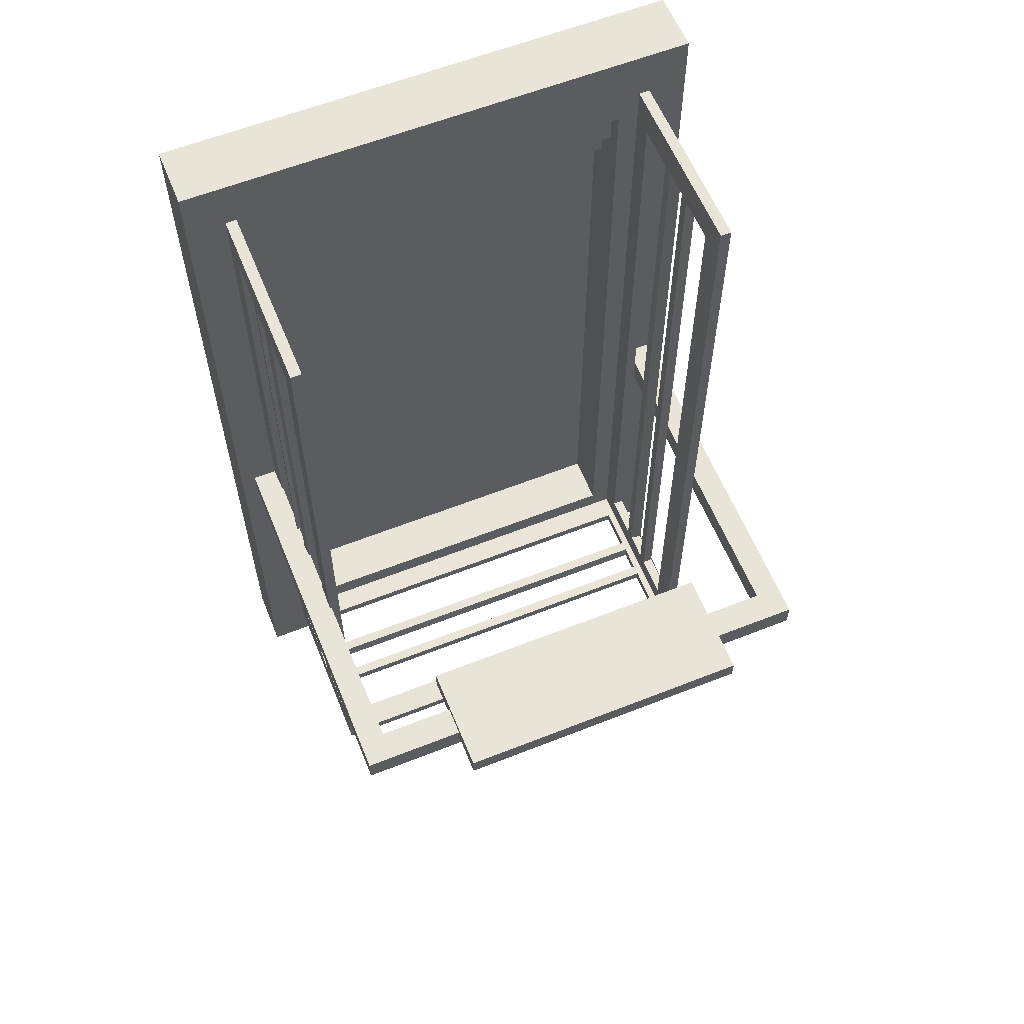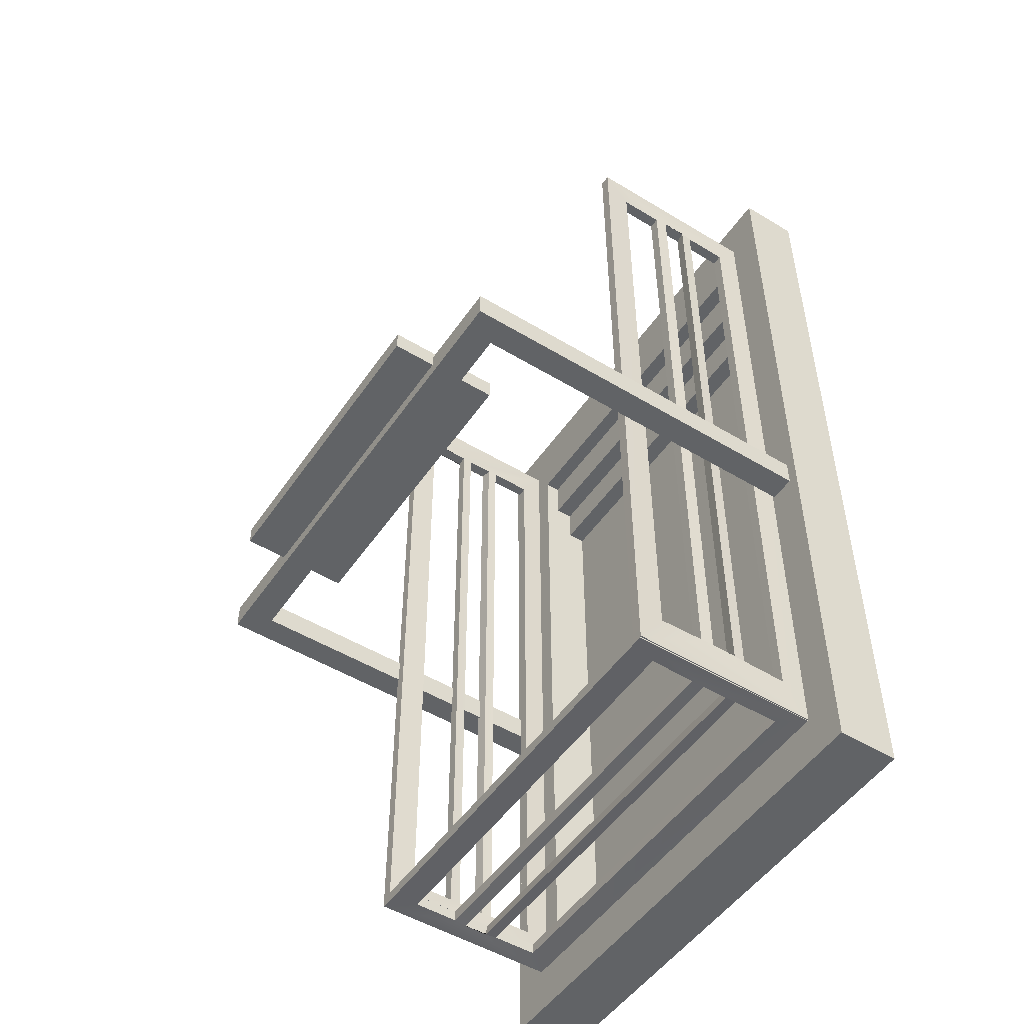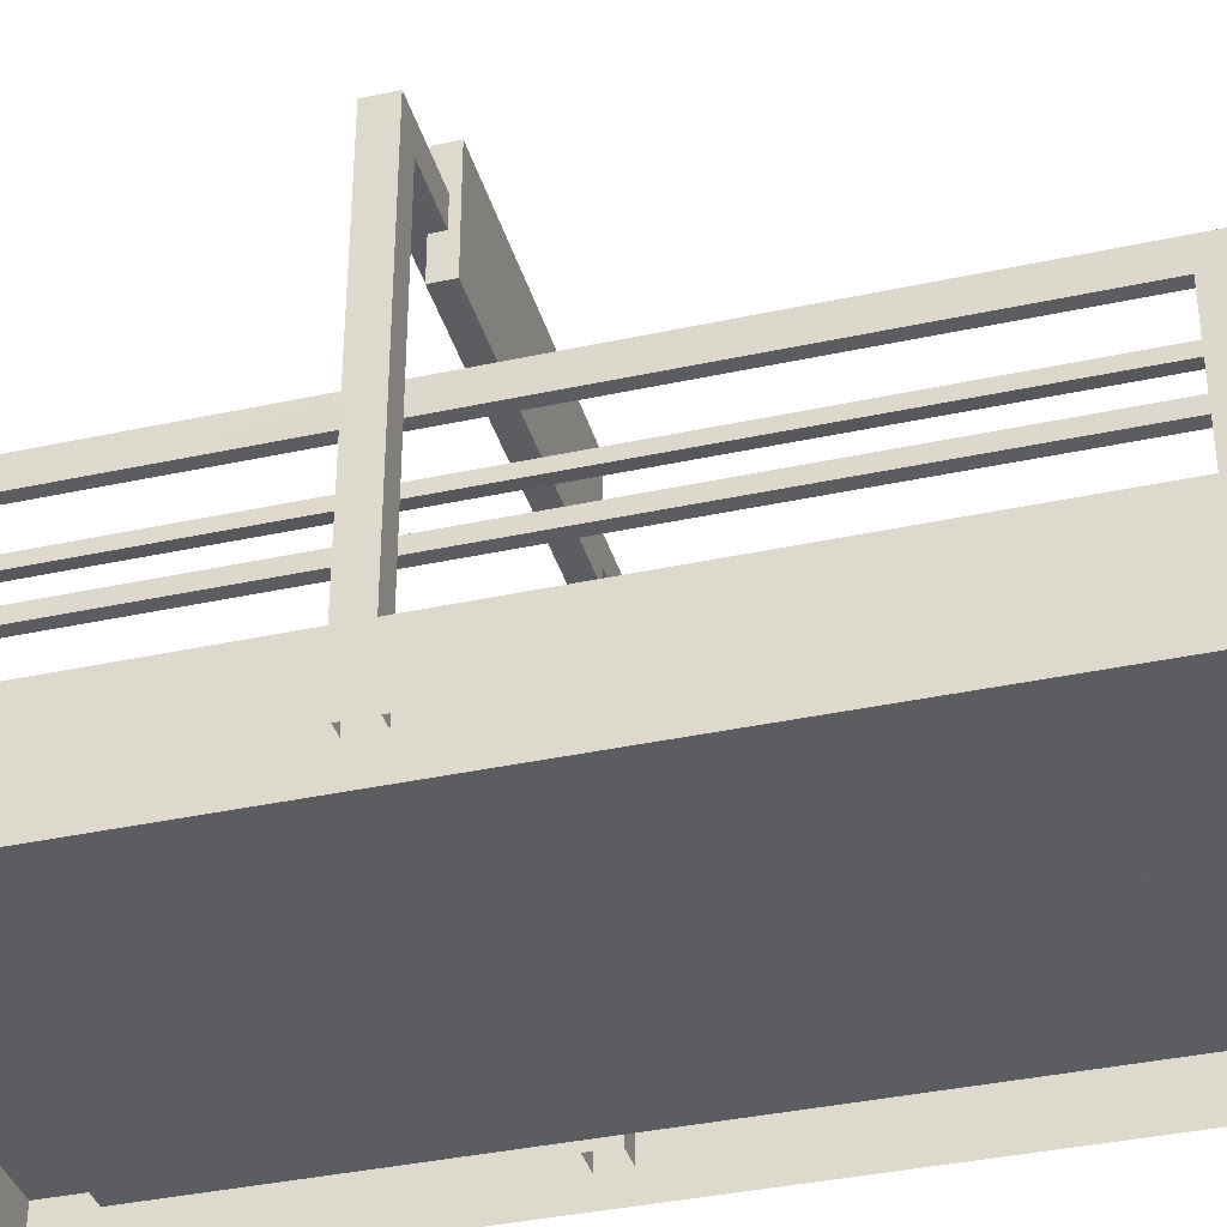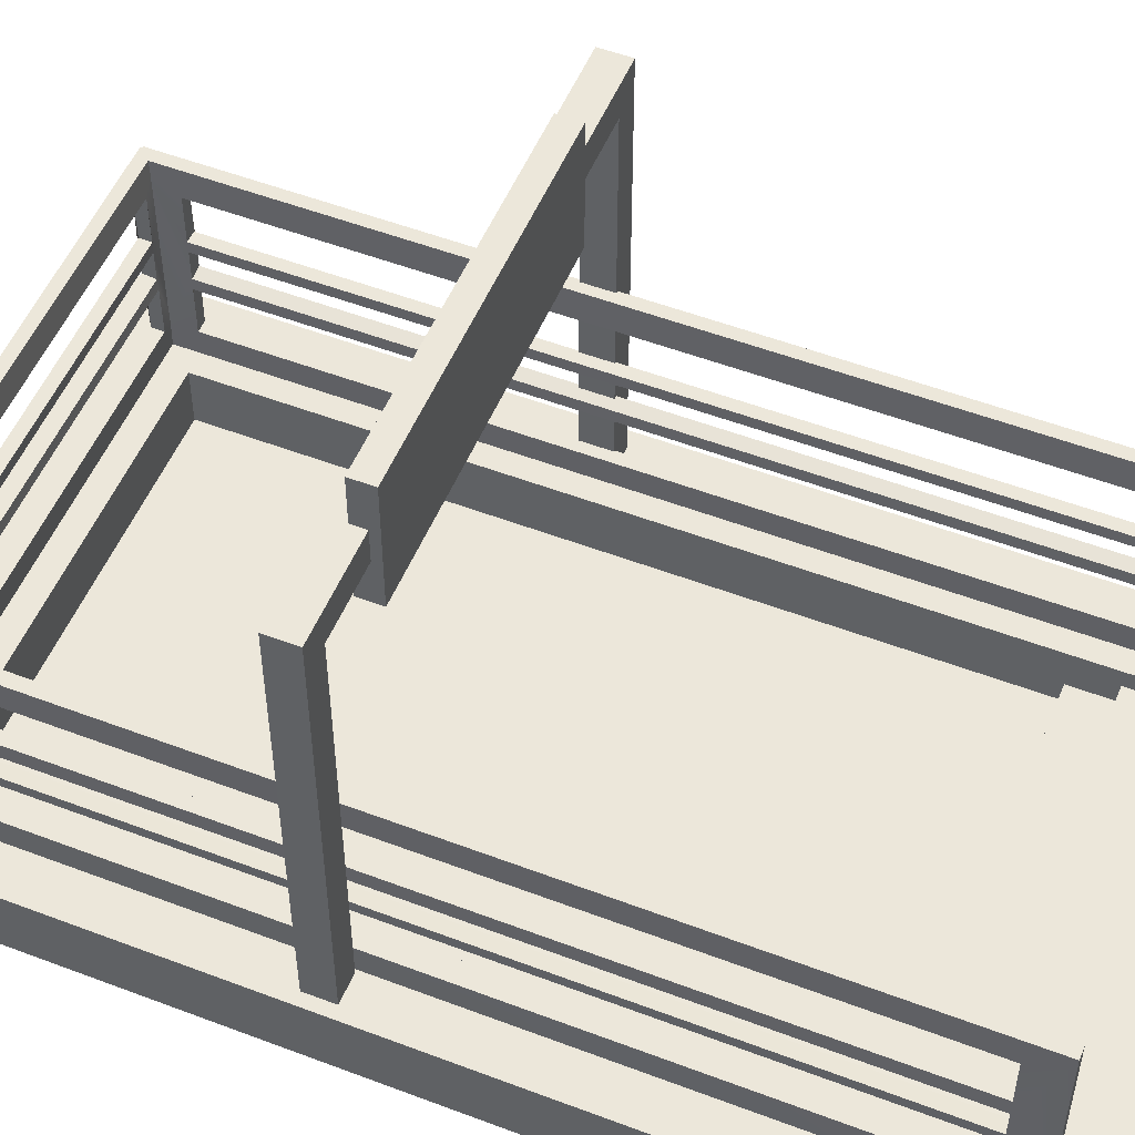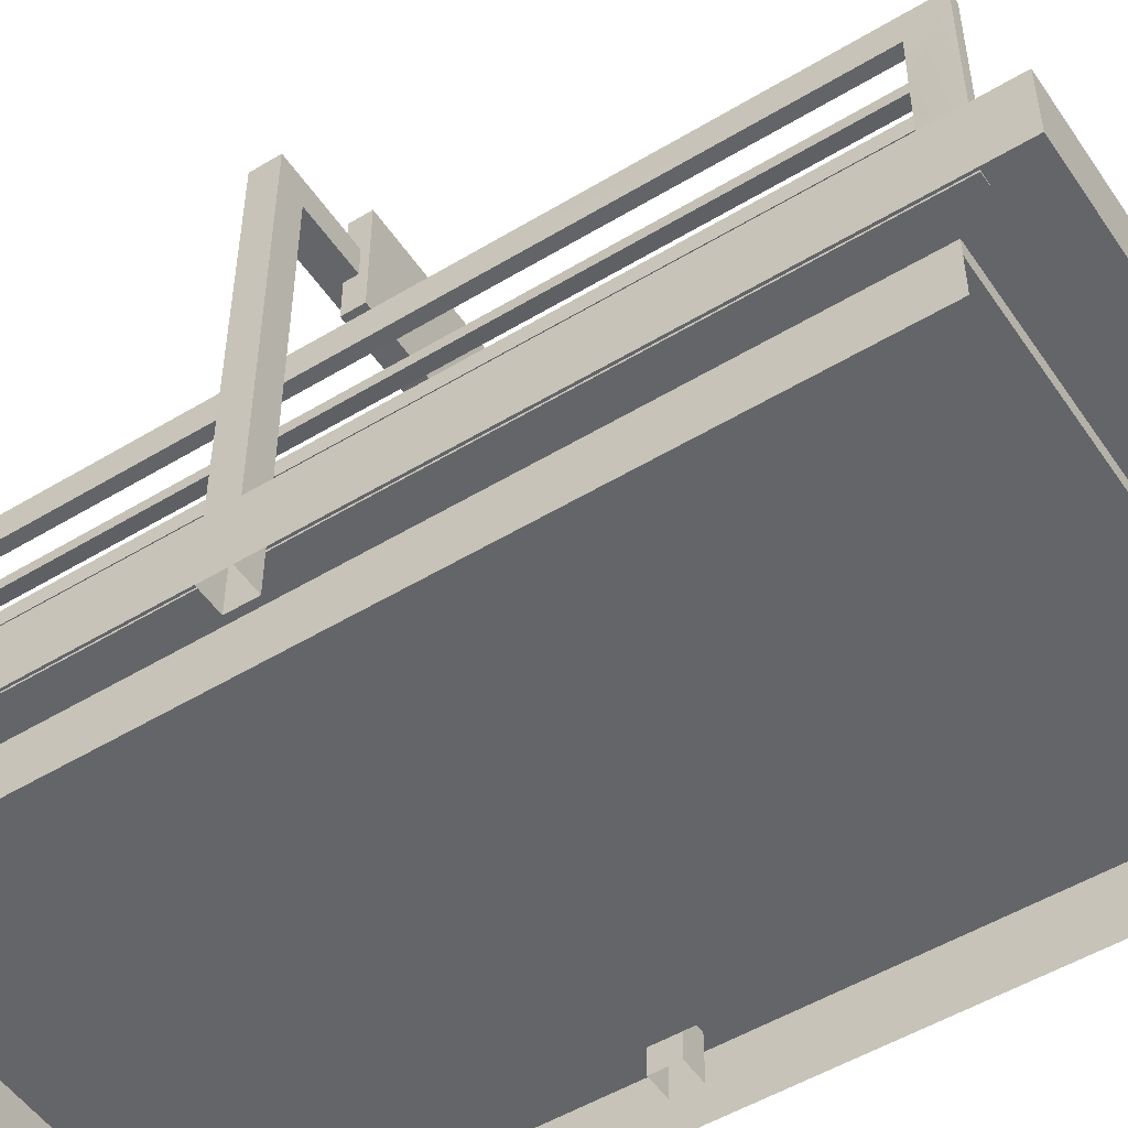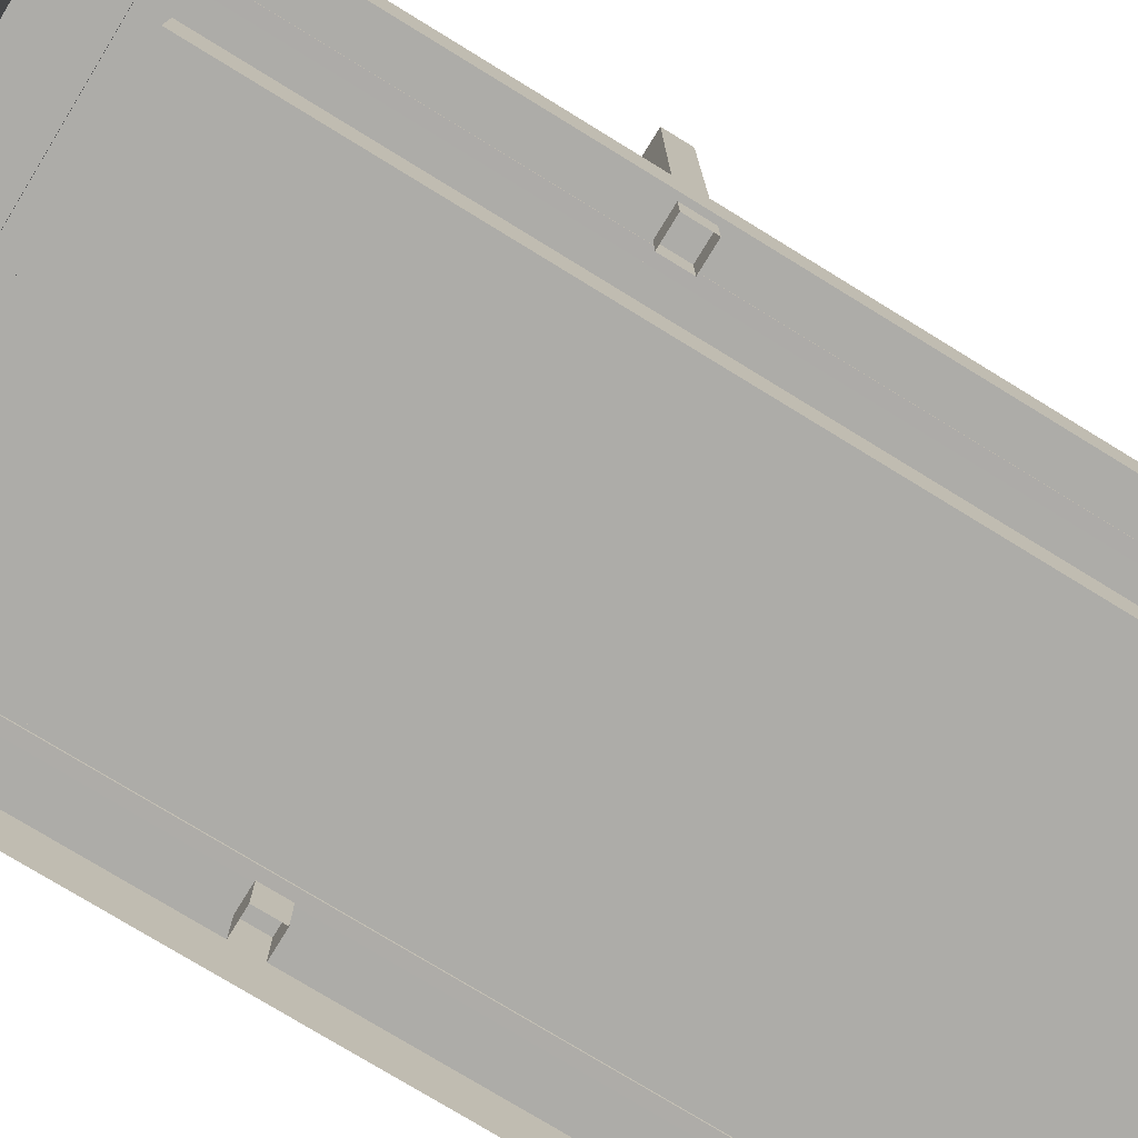
<metadata>
{"format":"obj","ext":"obj","renderer":"f3d","projection":"perspective","resolution":1024,"background":"white","views":[{"elev":60.2,"azim":157.9,"up":"+Z"},{"elev":-50.8,"azim":-123.4,"up":"+Z"},{"elev":-37.2,"azim":-74.4,"up":"+Y"},{"elev":52.5,"azim":-67.7,"up":"+Y"},{"elev":-51.6,"azim":-56.8,"up":"+Y"},{"elev":-76.7,"azim":-121.5,"up":"+Y"}]}
</metadata>
<code>
v 1.586 0.4515 3.057
v 1.586 0.4515 -3.069
v 1.669 0.4513 3.057
v 1.669 0.4513 -3.069
v 1.671 1.906 3.057
v 1.671 1.906 -3.069
v 1.588 1.906 3.057
v 1.588 1.906 -3.069
v 1.675 1.085 2.777
v 1.675 1.085 -2.825
v 1.674 1.272 -2.825
v 1.674 1.272 2.777
v 1.583 1.285 2.777
v 1.583 1.285 -2.825
v 1.584 1.073 -2.825
v 1.584 1.073 2.777
v 1.665 1.704 2.777
v 1.665 1.704 -2.825
v 1.664 1.366 2.777
v 1.664 1.366 -2.825
v 1.663 0.6504 2.777
v 1.663 0.6504 -2.825
v 1.664 0.9932 -2.825
v 1.664 0.9932 2.777
v 1.58 0.6509 2.777
v 1.58 0.6509 -2.825
v 1.581 0.9937 -2.825
v 1.581 0.9937 2.777
v 1.581 1.704 2.777
v 1.581 1.704 -2.825
v 1.58 1.367 2.777
v 1.58 1.367 -2.825
v -1.589 0.4515 -3.075
v -1.589 0.4515 3.052
v -1.672 0.4513 -3.075
v -1.672 0.4513 3.052
v -1.674 1.906 -3.075
v -1.674 1.906 3.052
v -1.591 1.906 -3.075
v -1.591 1.906 3.052
v -1.678 1.085 -2.794
v -1.678 1.085 2.808
v -1.677 1.272 2.808
v -1.677 1.272 -2.794
v -1.587 1.285 -2.794
v -1.587 1.285 2.808
v -1.588 1.073 2.808
v -1.588 1.073 -2.794
v -1.668 1.704 -2.794
v -1.668 1.704 2.808
v -1.667 1.366 -2.794
v -1.667 1.366 2.808
v -1.667 0.6504 -2.794
v -1.667 0.6504 2.808
v -1.668 0.9932 2.808
v -1.668 0.9932 -2.794
v -1.583 0.6509 -2.794
v -1.583 0.6509 2.808
v -1.584 0.9937 2.808
v -1.584 0.9937 -2.794
v -1.585 1.704 -2.794
v -1.585 1.704 2.808
v -1.584 1.367 -2.794
v -1.584 1.367 2.808
v 1.662 0.4515 -3
v -1.664 0.4515 -3
v 1.662 0.4513 -3.083
v -1.664 0.4513 -3.083
v 1.662 1.906 -3.085
v -1.664 1.906 -3.085
v 1.662 1.906 -3.002
v -1.664 1.906 -3.002
v 1.51 1.085 -3.088
v -1.532 1.085 -3.088
v -1.532 1.272 -3.087
v 1.51 1.272 -3.087
v 1.51 1.285 -2.997
v -1.532 1.285 -2.997
v -1.532 1.073 -2.998
v 1.51 1.073 -2.998
v 1.51 1.704 -3.078
v -1.532 1.704 -3.078
v 1.51 1.366 -3.078
v -1.532 1.366 -3.078
v 1.51 0.6504 -3.077
v -1.532 0.6504 -3.077
v -1.532 0.9932 -3.078
v 1.51 0.9932 -3.078
v 1.51 0.6509 -2.994
v -1.532 0.6509 -2.994
v -1.532 0.9937 -2.995
v 1.51 0.9937 -2.995
v 1.51 1.704 -2.995
v -1.532 1.704 -2.995
v 1.51 1.367 -2.994
v -1.532 1.367 -2.994
v -1.965 0 -3.44
v -1.965 0 3.44
v -1.965 0.4655 -3.44
v -1.965 0.4655 3.44
v 1.965 0.4655 -3.44
v 1.965 0.4655 3.44
v 1.965 0 -3.44
v 1.965 0 3.44
v -1.432 0.4655 -2.829
v -1.432 0.4655 2.829
v 1.432 0.4655 2.829
v 1.432 0.4655 -2.829
v 1.432 0.06531 -2.829
v 1.432 0.06531 2.829
v -1.432 0.06531 2.829
v -1.432 0.06531 -2.829
v 1.432 0.3454 2.829
v -1.432 0.3454 2.829
v -1.432 0.2054 2.829
v 1.432 0.2054 2.829
v -1.432 0.2054 2.497
v 1.432 0.2054 2.497
v 1.432 0.06531 2.624
v -1.432 0.06531 2.624
v 1.432 0.3454 2.497
v -1.432 0.3454 2.497
v -1.432 0.2054 2.206
v 1.432 0.2054 2.206
v 1.432 0.06531 2.206
v -1.432 0.06531 2.206
v -1.884 3.363 -0.6153
v -1.884 0.1328 -0.6153
v -1.884 3.363 -0.4138
v -1.884 0.1328 -0.4138
v 1.851 3.363 -0.4138
v 1.851 0.1328 -0.4138
v 1.851 3.363 -0.6153
v 1.851 0.1328 -0.6153
v -1.689 3.144 -0.4138
v -1.689 0.1328 -0.4138
v 1.655 0.1328 -0.4138
v 1.655 3.144 -0.4138
v 1.655 3.144 -0.6153
v 1.655 0.1328 -0.6153
v -1.689 0.1328 -0.6153
v -1.689 3.144 -0.6153
v -1.217 2.848 -0.3561
v 1.08 2.848 -0.3561
v -1.217 3.679 -0.3561
v 1.08 3.679 -0.3561
v -1.217 3.679 -0.5086
v 1.08 3.679 -0.5086
v -1.217 2.848 -0.5086
v 1.08 2.848 -0.5086
f 1 2 4 3
f 5 6 8 7
f 2 8 6 4
f 7 1 3 5
f 8 2 15 14
f 1 7 13 16
f 15 16 9 10
f 13 14 11 12
f 14 15 10 11
f 16 13 12 9
f 6 5 17 18
f 12 19 17 5 3 21 24 9
f 12 11 20 19
f 3 4 22 21
f 11 10 23 22 4 6 18 20
f 10 9 24 23
f 21 22 26 25
f 22 23 27 26
f 23 24 28 27
f 24 21 25 28
f 18 17 29 30
f 17 19 31 29
f 19 20 32 31
f 20 18 30 32
f 30 29 7 8
f 25 26 2 1
f 27 28 16 15
f 14 13 31 32
f 32 30 8 14
f 26 27 15 2
f 13 7 29 31
f 1 16 28 25
f 33 34 36 35
f 37 38 40 39
f 34 40 38 36
f 39 33 35 37
f 40 34 47 46
f 33 39 45 48
f 47 48 41 42
f 45 46 43 44
f 46 47 42 43
f 48 45 44 41
f 38 37 49 50
f 44 51 49 37 35 53 56 41
f 44 43 52 51
f 35 36 54 53
f 43 42 55 54 36 38 50 52
f 42 41 56 55
f 53 54 58 57
f 54 55 59 58
f 55 56 60 59
f 56 53 57 60
f 50 49 61 62
f 49 51 63 61
f 51 52 64 63
f 52 50 62 64
f 62 61 39 40
f 57 58 34 33
f 59 60 48 47
f 46 45 63 64
f 64 62 40 46
f 58 59 47 34
f 45 39 61 63
f 33 48 60 57
f 65 66 68 67
f 69 70 72 71
f 66 72 70 68
f 71 65 67 69
f 72 66 79 78
f 65 71 77 80
f 79 80 73 74
f 77 78 75 76
f 78 79 74 75
f 80 77 76 73
f 70 69 81 82
f 76 83 81 69 67 85 88 73
f 76 75 84 83
f 67 68 86 85
f 75 74 87 86 68 70 82 84
f 74 73 88 87
f 85 86 90 89
f 86 87 91 90
f 87 88 92 91
f 88 85 89 92
f 82 81 93 94
f 81 83 95 93
f 83 84 96 95
f 84 82 94 96
f 94 93 71 72
f 89 90 66 65
f 91 92 80 79
f 78 77 95 96
f 96 94 72 78
f 90 91 79 66
f 77 71 93 95
f 65 80 92 89
f 97 98 100 99
f 101 102 104 103
f 98 104 102 100
f 103 97 99 101
f 99 100 106 105
f 100 102 107 106
f 102 101 108 107
f 101 99 105 108
f 107 108 109 110 116 113
f 108 105 112 109
f 107 113 114 106
f 106 114 115 111 112 105
f 110 109 112 111
f 123 124 125 126
f 122 121 118 117
f 116 110 119 118
f 110 111 120 119
f 111 115 117 120
f 114 113 121 122
f 113 116 118 121
f 115 114 122 117
f 117 118 124 123
f 118 119 125 124
f 119 120 126 125
f 120 117 123 126
f 127 128 130 129
f 131 132 134 133
f 133 127 129 131
f 129 130 136 135
f 132 131 138 137
f 131 129 135 138
f 133 134 140 139
f 128 127 142 141
f 127 133 139 142
f 137 138 139 140
f 138 135 142 139
f 136 141 142 135
f 143 144 146 145
f 145 146 148 147
f 147 148 150 149
f 149 150 144 143
f 144 150 148 146
f 149 143 145 147

</code>
